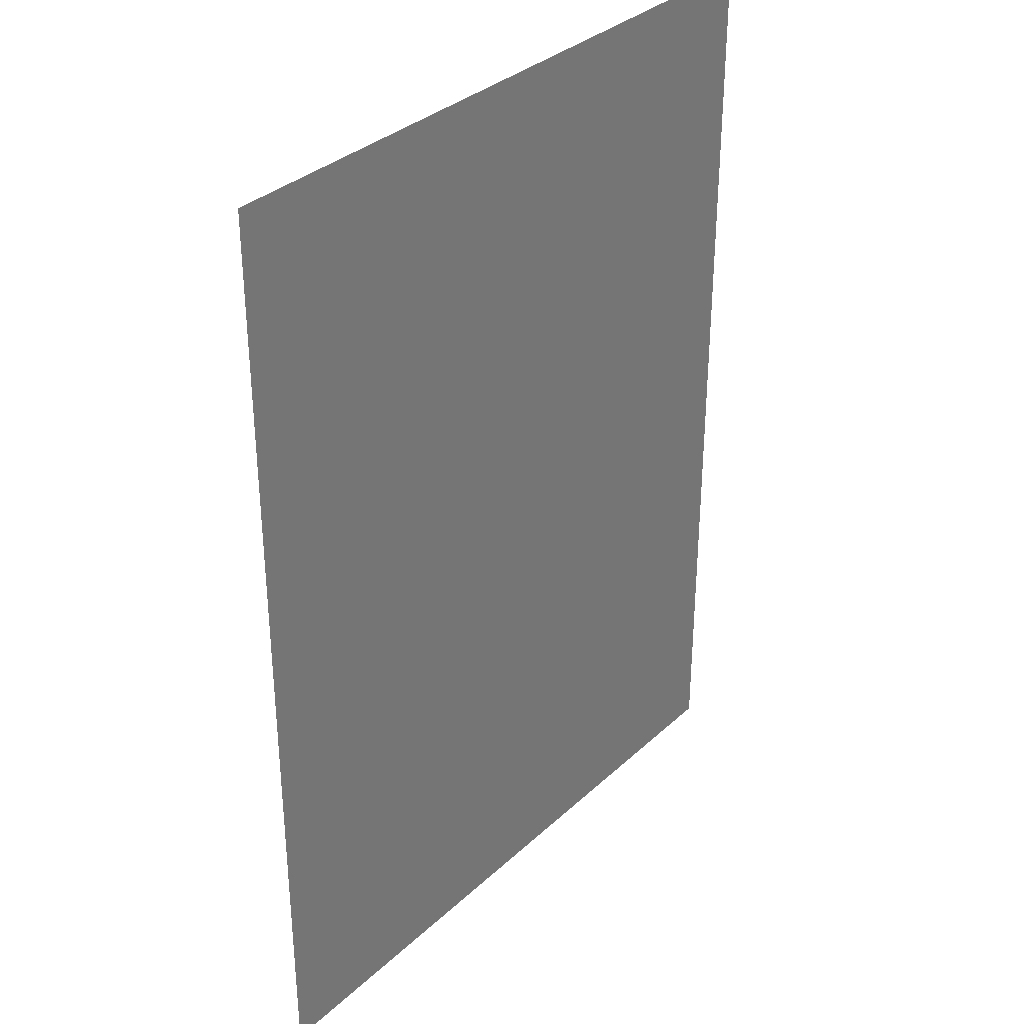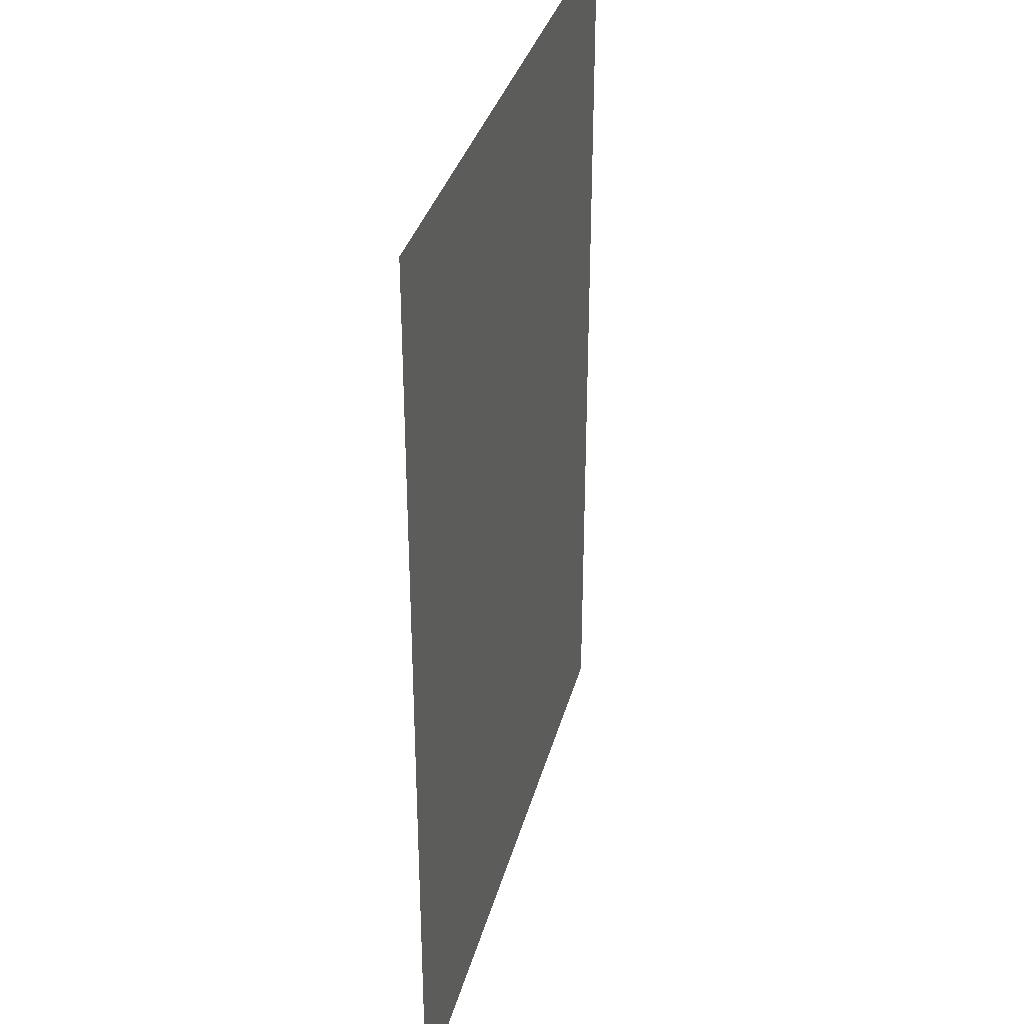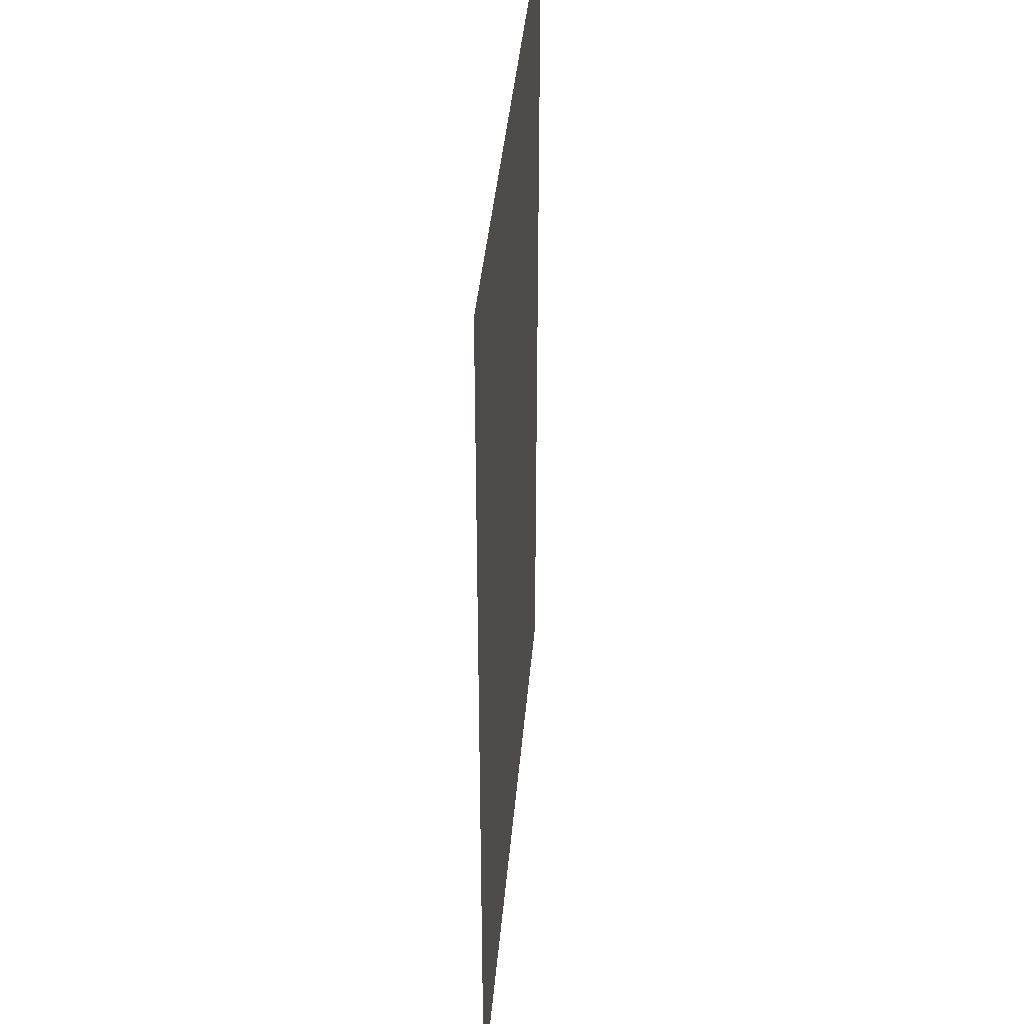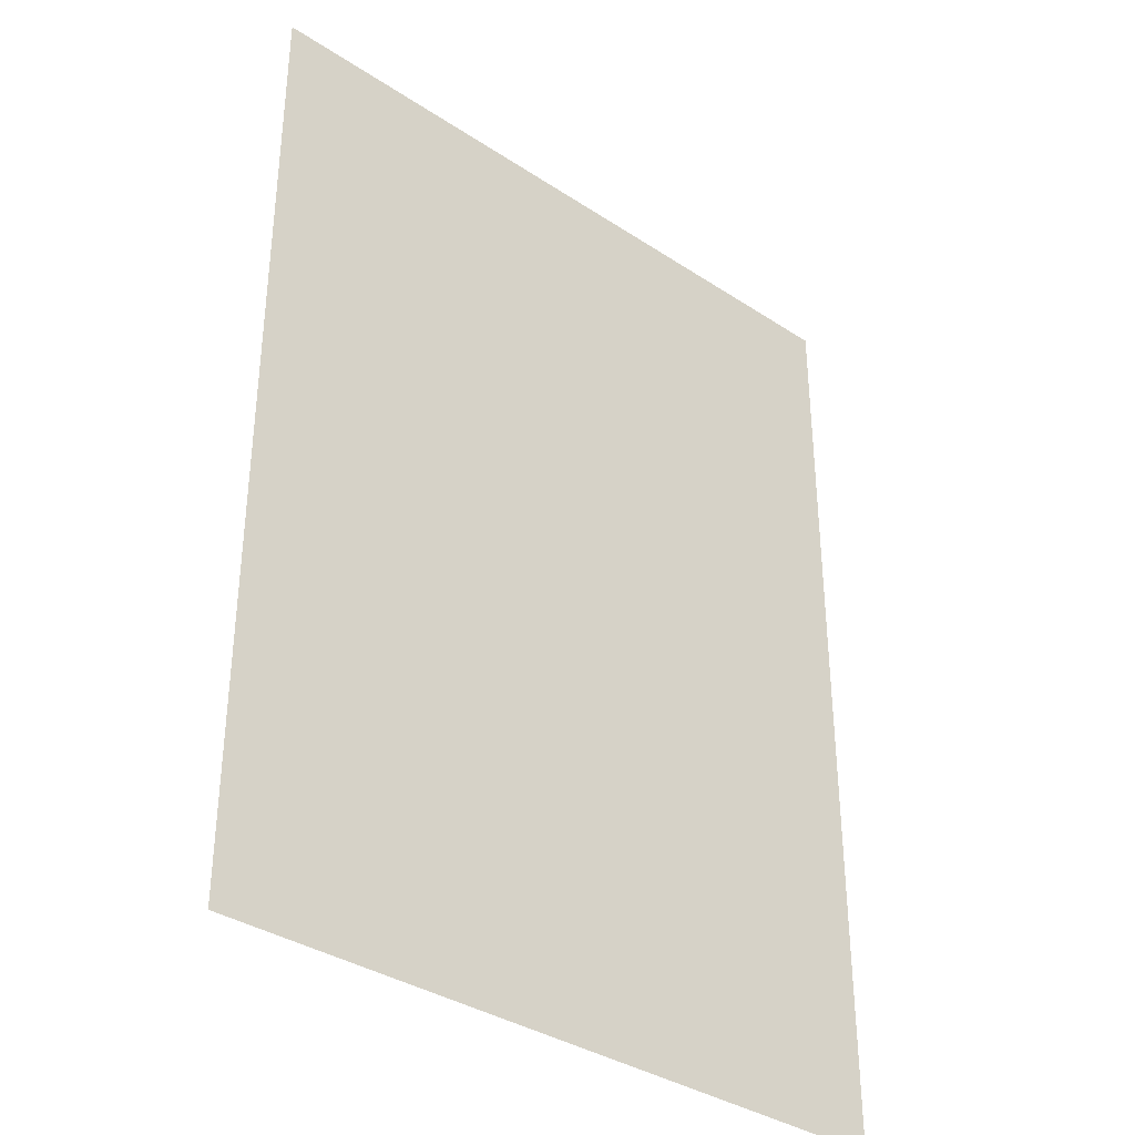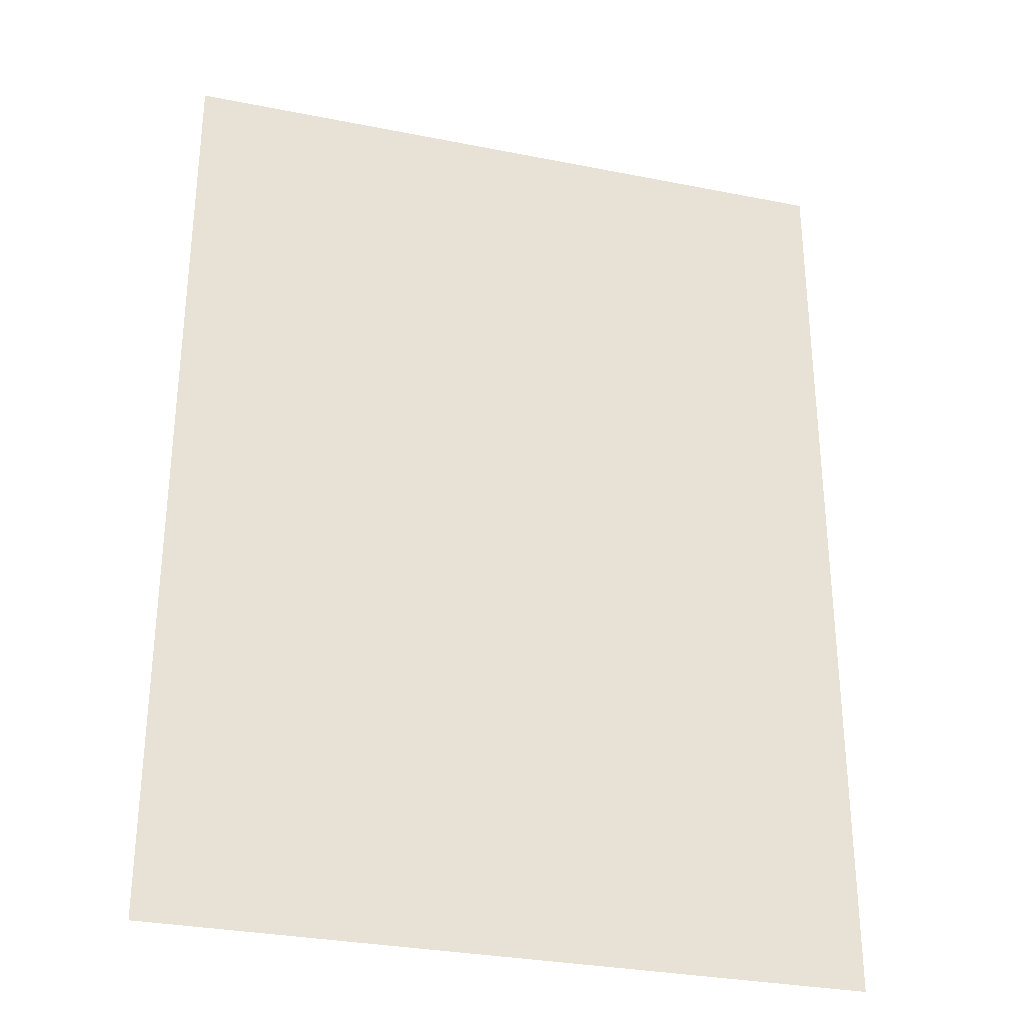
<metadata>
{"format":"obj","ext":"obj","renderer":"f3d","projection":"perspective","resolution":1024,"background":"white","views":[{"elev":33.7,"azim":129.0,"up":"+Y"},{"elev":34.6,"azim":104.5,"up":"+Y"},{"elev":39.0,"azim":94.8,"up":"+Y"},{"elev":-35.7,"azim":139.1,"up":"+Y"},{"elev":-30.9,"azim":164.1,"up":"+Y"}]}
</metadata>
<code>
o mesh51/mesh51-geometry#mesh51-geometry
v 0.08065 -0.4134 0.3179
v 0.5441 0.2155 0.3179
v 0.5441 -0.4134 0.3179
v 0.08065 0.2155 0.3179
f 1 2 3
f 2 1 4
f 3 2 1
f 4 1 2

</code>
